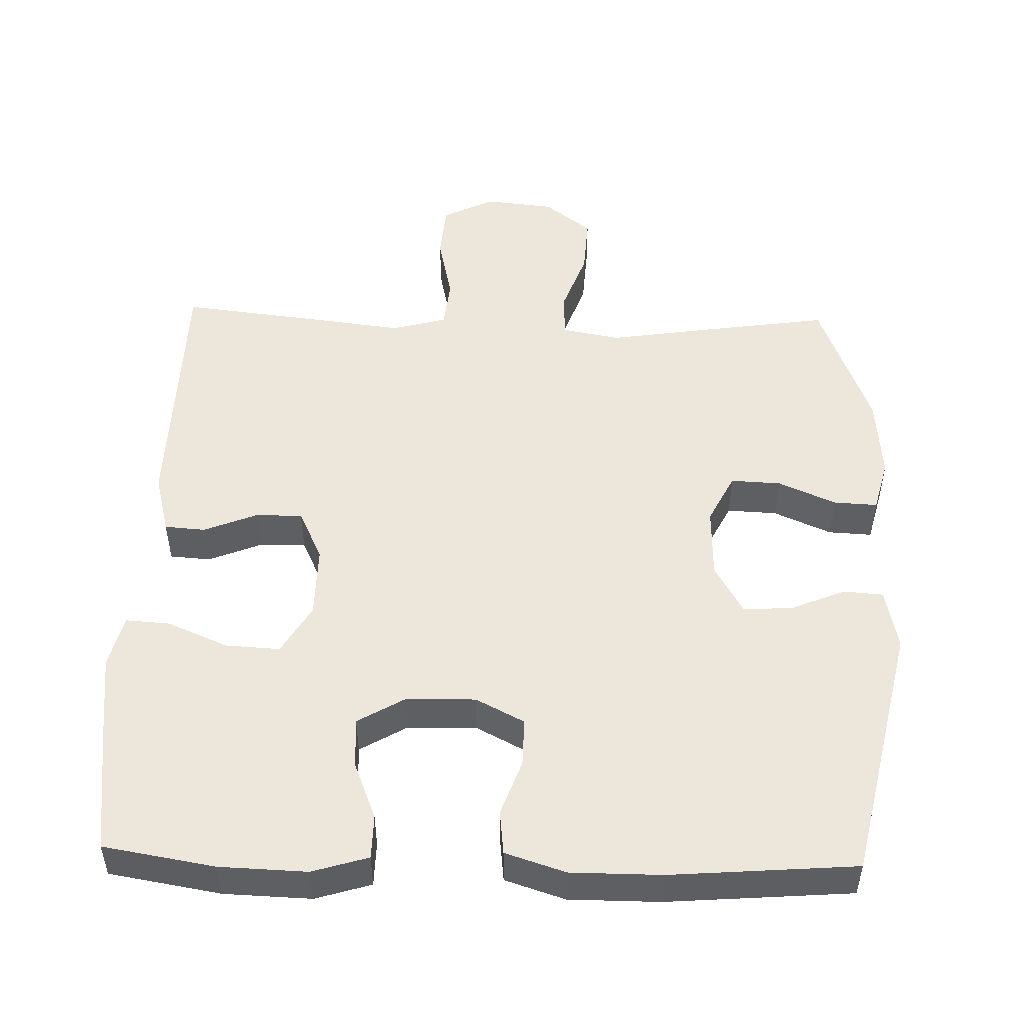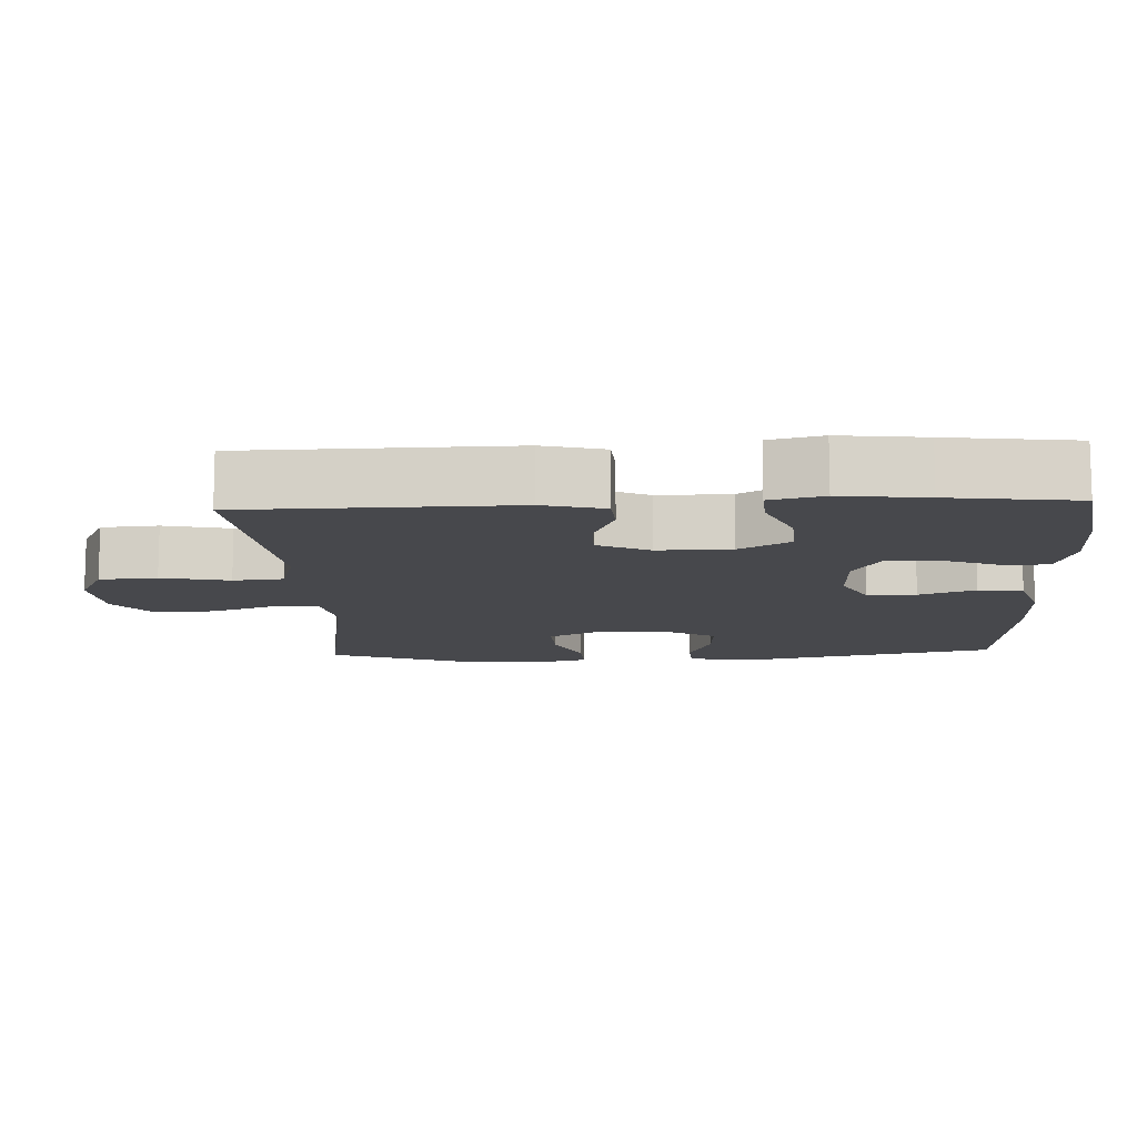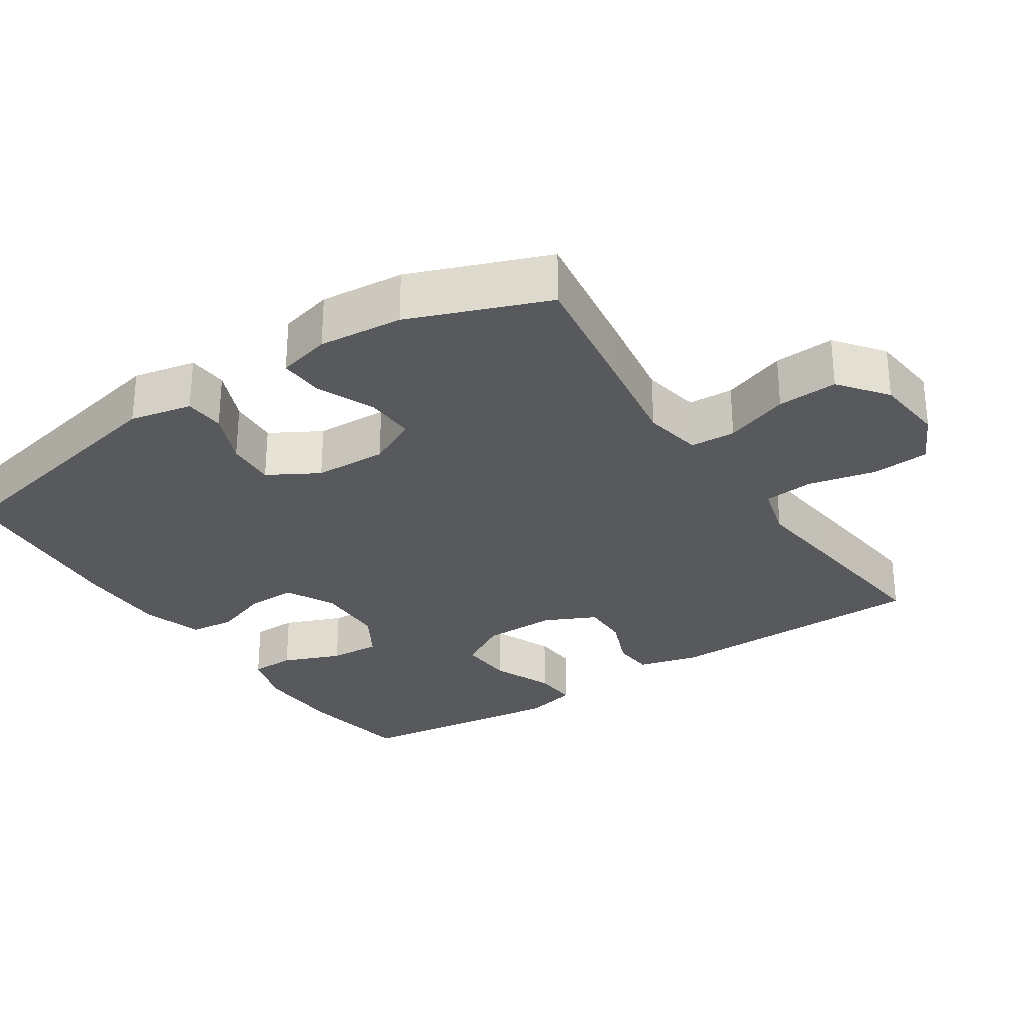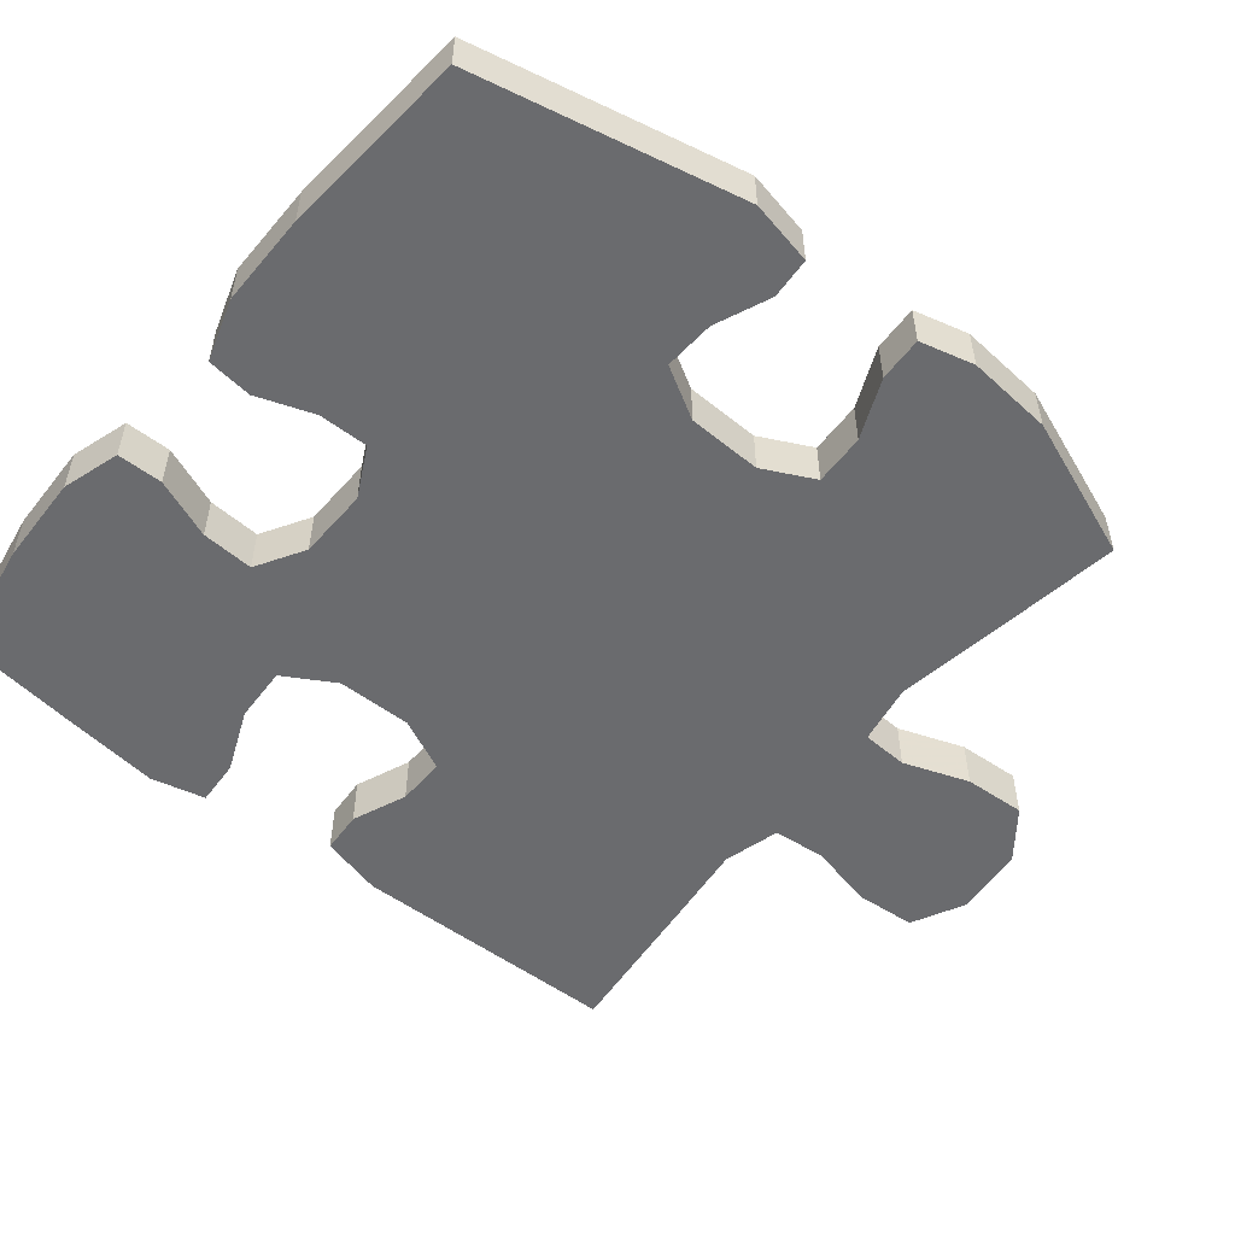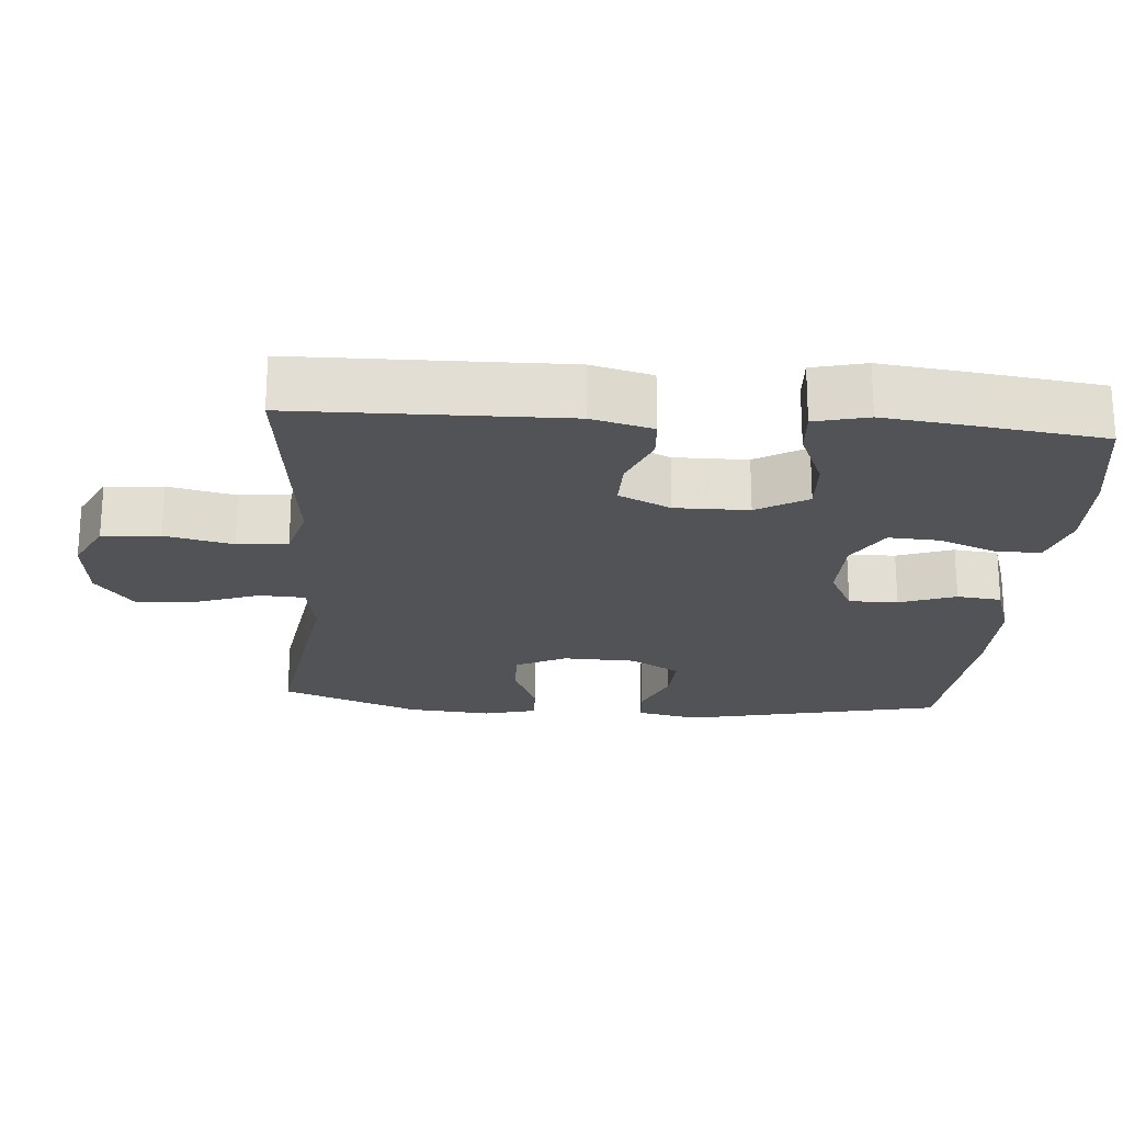
<metadata>
{"format":"obj","ext":"obj","renderer":"f3d","projection":"perspective","resolution":1024,"background":"white","views":[{"elev":50.3,"azim":-178.3,"up":"+Y"},{"elev":-11.6,"azim":92.7,"up":"+Y"},{"elev":-29.1,"azim":-56.6,"up":"+Y"},{"elev":-53.4,"azim":-129.2,"up":"+Y"},{"elev":-22.0,"azim":85.5,"up":"+Y"}]}
</metadata>
<code>
v -0.5 0.07 -0.5
v -0.579 0.07 -0.138
v -0.561 0.07 -0.051
v -0.505 0.07 -0.047
v -0.429 0.07 -0.079
v -0.36 0.07 -0.083
v -0.32 0.07 -0.013
v -0.317 0.07 0.088
v -0.352 0.07 0.158
v -0.422 0.07 0.155
v -0.503 0.07 0.12
v -0.564 0.07 0.117
v -0.583 0.07 0.191
v -0.573 0.07 0.308
v -0.5 0.07 0.5
v -0.306 0.07 0.471
v -0.179 0.07 0.451
v -0.097 0.07 0.466
v -0.094 0.07 0.529
v -0.126 0.07 0.618
v -0.131 0.07 0.702
v -0.065 0.07 0.753
v 0.033 0.07 0.763
v 0.105 0.07 0.727
v 0.111 0.07 0.647
v 0.09 0.07 0.553
v 0.097 0.07 0.483
v 0.174 0.07 0.462
v 0.29 0.07 0.476
v 0.5 0.07 0.5
v 0.507 0.07 0.129
v 0.485 0.07 0.044
v 0.428 0.07 0.04
v 0.354 0.07 0.07
v 0.288 0.07 0.071
v 0.254 0.07 -0.001
v 0.255 0.07 -0.103
v 0.296 0.07 -0.173
v 0.372 0.07 -0.169
v 0.457 0.07 -0.133
v 0.519 0.07 -0.129
v 0.537 0.07 -0.203
v 0.523 0.07 -0.322
v 0.5 0.07 -0.5
v 0.344 0.07 -0.526
v 0.222 0.07 -0.53
v 0.144 0.07 -0.506
v 0.143 0.07 -0.444
v 0.175 0.07 -0.363
v 0.179 0.07 -0.292
v 0.113 0.07 -0.253
v 0.016 0.07 -0.251
v -0.052 0.07 -0.286
v -0.051 0.07 -0.354
v -0.023 0.07 -0.432
v -0.03 0.07 -0.494
v -0.114 0.07 -0.521
v -0.241 0.07 -0.521
v -0.5 0 -0.5
v -0.579 0 -0.138
v -0.561 0 -0.051
v -0.505 0 -0.047
v -0.429 0 -0.079
v -0.36 0 -0.083
v -0.32 0 -0.013
v -0.317 0 0.088
v -0.352 0 0.158
v -0.422 0 0.155
v -0.503 0 0.12
v -0.564 0 0.117
v -0.583 0 0.191
v -0.573 0 0.308
v -0.5 0 0.5
v -0.306 0 0.471
v -0.179 0 0.451
v -0.097 0 0.466
v -0.094 0 0.529
v -0.126 0 0.618
v -0.131 0 0.702
v -0.065 0 0.753
v 0.033 0 0.763
v 0.105 0 0.727
v 0.111 0 0.647
v 0.09 0 0.553
v 0.097 0 0.483
v 0.174 0 0.462
v 0.29 0 0.476
v 0.5 0 0.5
v 0.507 0 0.129
v 0.485 0 0.044
v 0.428 0 0.04
v 0.354 0 0.07
v 0.288 0 0.071
v 0.254 0 -0.001
v 0.255 0 -0.103
v 0.296 0 -0.173
v 0.372 0 -0.169
v 0.457 0 -0.133
v 0.519 0 -0.129
v 0.537 0 -0.203
v 0.523 0 -0.322
v 0.5 0 -0.5
v 0.344 0 -0.526
v 0.222 0 -0.53
v 0.144 0 -0.506
v 0.143 0 -0.444
v 0.175 0 -0.363
v 0.179 0 -0.292
v 0.113 0 -0.253
v 0.016 0 -0.251
v -0.052 0 -0.286
v -0.051 0 -0.354
v -0.023 0 -0.432
v -0.03 0 -0.494
v -0.114 0 -0.521
v -0.241 0 -0.521
f 3 4 5
f 2 3 5
f 1 2 5
f 58 1 5
f 57 58 5
f 56 57 5
f 55 56 5
f 54 55 5
f 53 54 5 6
f 52 53 6 7
f 51 52 7 8
f 50 51 8 9
f 47 48 49
f 46 47 49
f 45 46 49
f 44 45 49
f 43 44 49
f 42 43 49
f 41 42 49
f 40 41 49
f 39 40 49
f 38 39 49 50
f 37 38 50 9
f 32 33 34
f 31 32 34
f 30 31 34
f 29 30 34
f 28 29 34
f 27 28 34 35
f 24 25 26
f 23 24 26
f 22 23 26
f 21 22 26
f 20 21 26
f 19 20 26
f 18 19 26 27
f 27 35 36
f 18 27 36
f 17 18 36
f 15 16 17
f 14 15 17
f 13 14 17
f 12 13 17
f 11 12 17
f 10 11 17
f 17 36 37 9
f 9 10 17
f 63 62 61
f 63 61 60
f 63 60 59
f 63 59 116
f 63 116 115
f 63 115 114
f 63 114 113
f 63 113 112
f 64 63 112 111
f 65 64 111 110
f 66 65 110 109
f 67 66 109 108
f 107 106 105
f 107 105 104
f 107 104 103
f 107 103 102
f 107 102 101
f 107 101 100
f 107 100 99
f 107 99 98
f 107 98 97
f 108 107 97 96
f 67 108 96 95
f 92 91 90
f 92 90 89
f 92 89 88
f 92 88 87
f 92 87 86
f 93 92 86 85
f 84 83 82
f 84 82 81
f 84 81 80
f 84 80 79
f 84 79 78
f 84 78 77
f 85 84 77 76
f 94 93 85
f 94 85 76
f 94 76 75
f 75 74 73
f 75 73 72
f 75 72 71
f 75 71 70
f 75 70 69
f 75 69 68
f 67 95 94 75
f 75 68 67
f 1 59 60 2
f 2 60 61 3
f 3 61 62 4
f 4 62 63 5
f 5 63 64 6
f 6 64 65 7
f 7 65 66 8
f 8 66 67 9
f 9 67 68 10
f 10 68 69 11
f 11 69 70 12
f 12 70 71 13
f 13 71 72 14
f 14 72 73 15
f 15 73 74 16
f 16 74 75 17
f 17 75 76 18
f 18 76 77 19
f 19 77 78 20
f 20 78 79 21
f 21 79 80 22
f 22 80 81 23
f 23 81 82 24
f 24 82 83 25
f 25 83 84 26
f 26 84 85 27
f 27 85 86 28
f 28 86 87 29
f 29 87 88 30
f 30 88 89 31
f 31 89 90 32
f 32 90 91 33
f 33 91 92 34
f 34 92 93 35
f 35 93 94 36
f 36 94 95 37
f 37 95 96 38
f 38 96 97 39
f 39 97 98 40
f 40 98 99 41
f 41 99 100 42
f 42 100 101 43
f 43 101 102 44
f 44 102 103 45
f 45 103 104 46
f 46 104 105 47
f 47 105 106 48
f 48 106 107 49
f 49 107 108 50
f 50 108 109 51
f 51 109 110 52
f 52 110 111 53
f 53 111 112 54
f 54 112 113 55
f 55 113 114 56
f 56 114 115 57
f 57 115 116 58
f 58 116 59 1

</code>
